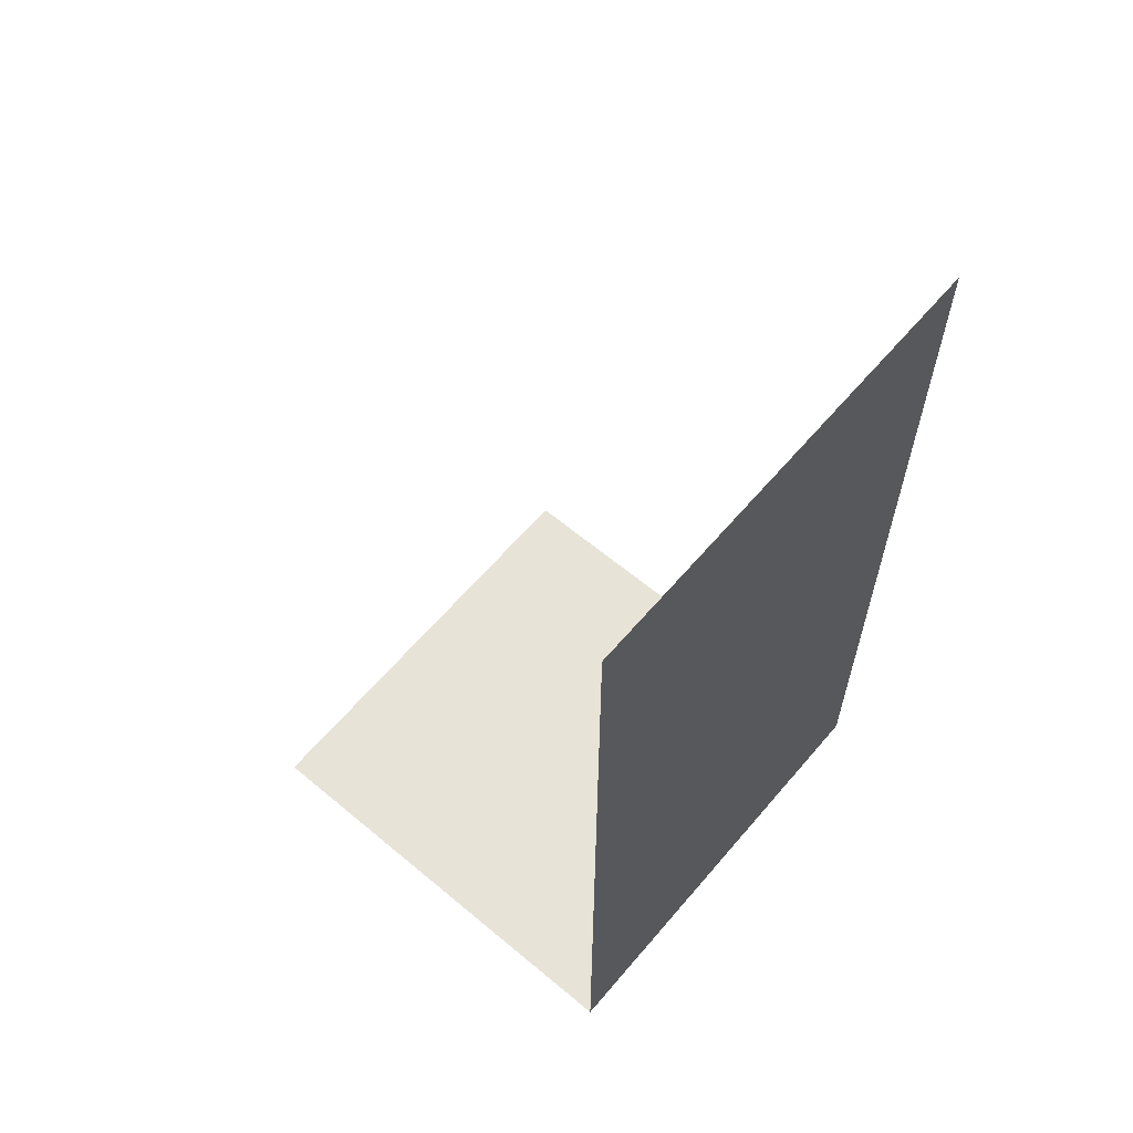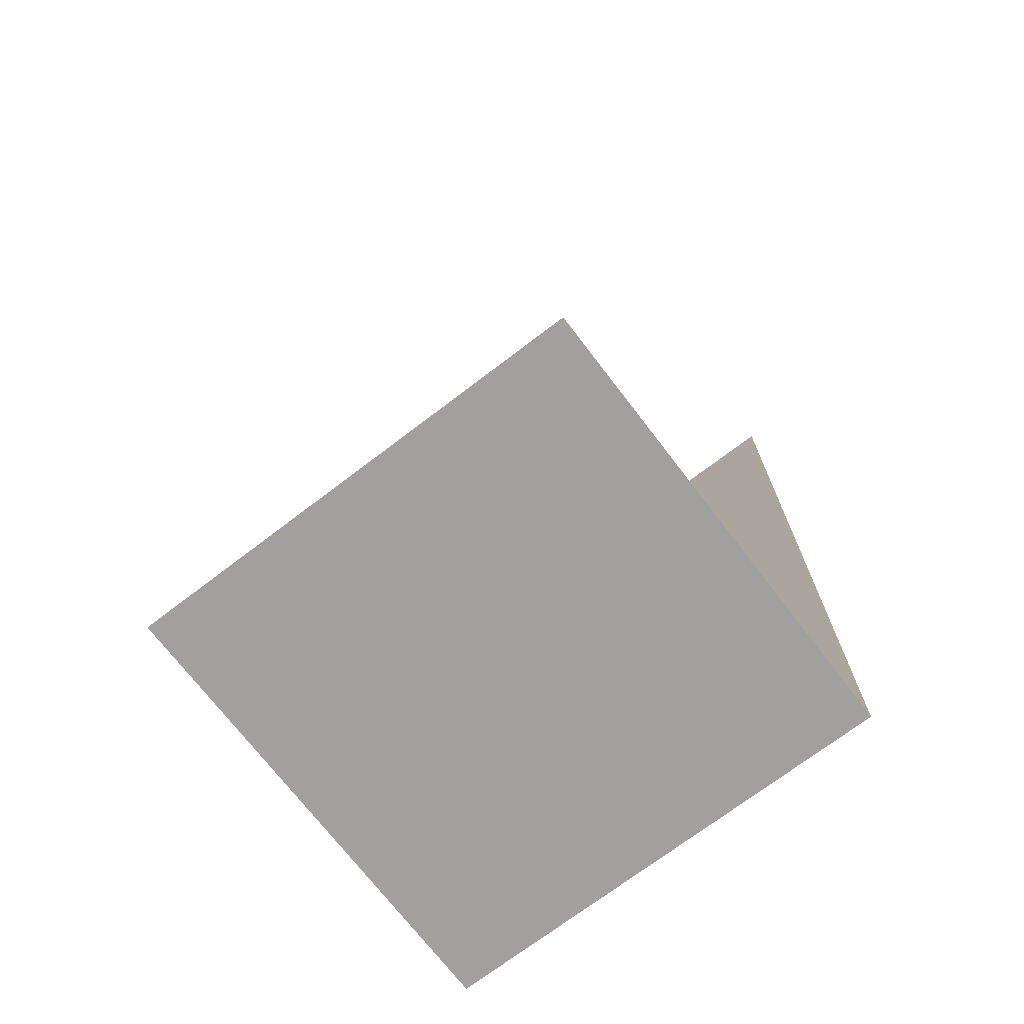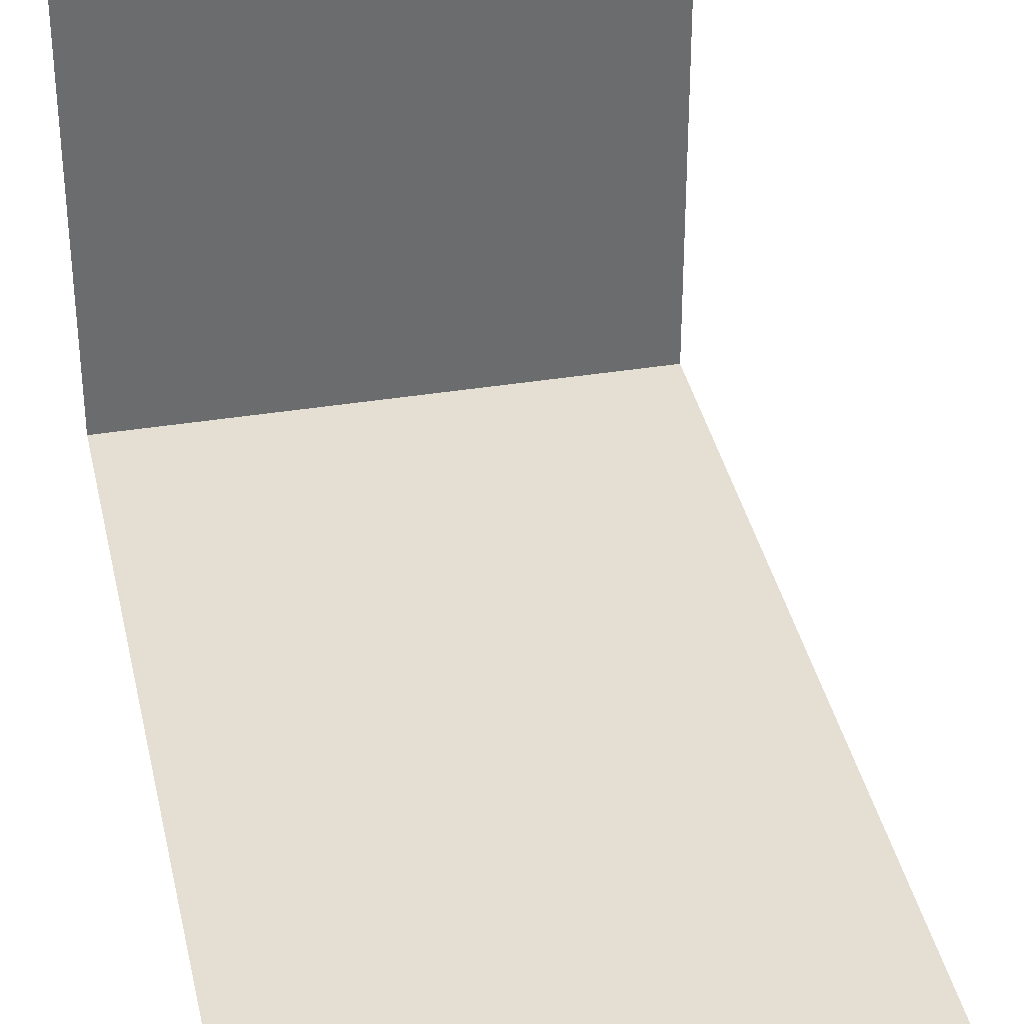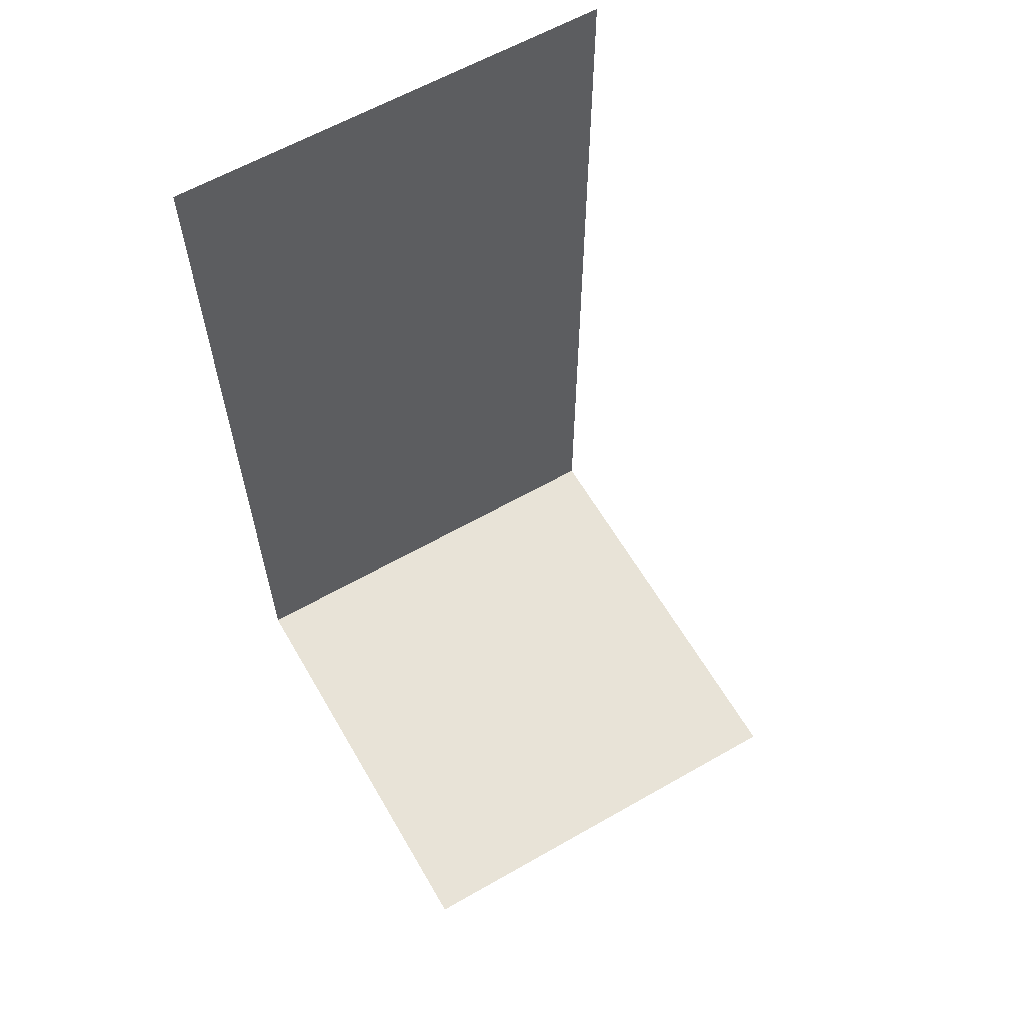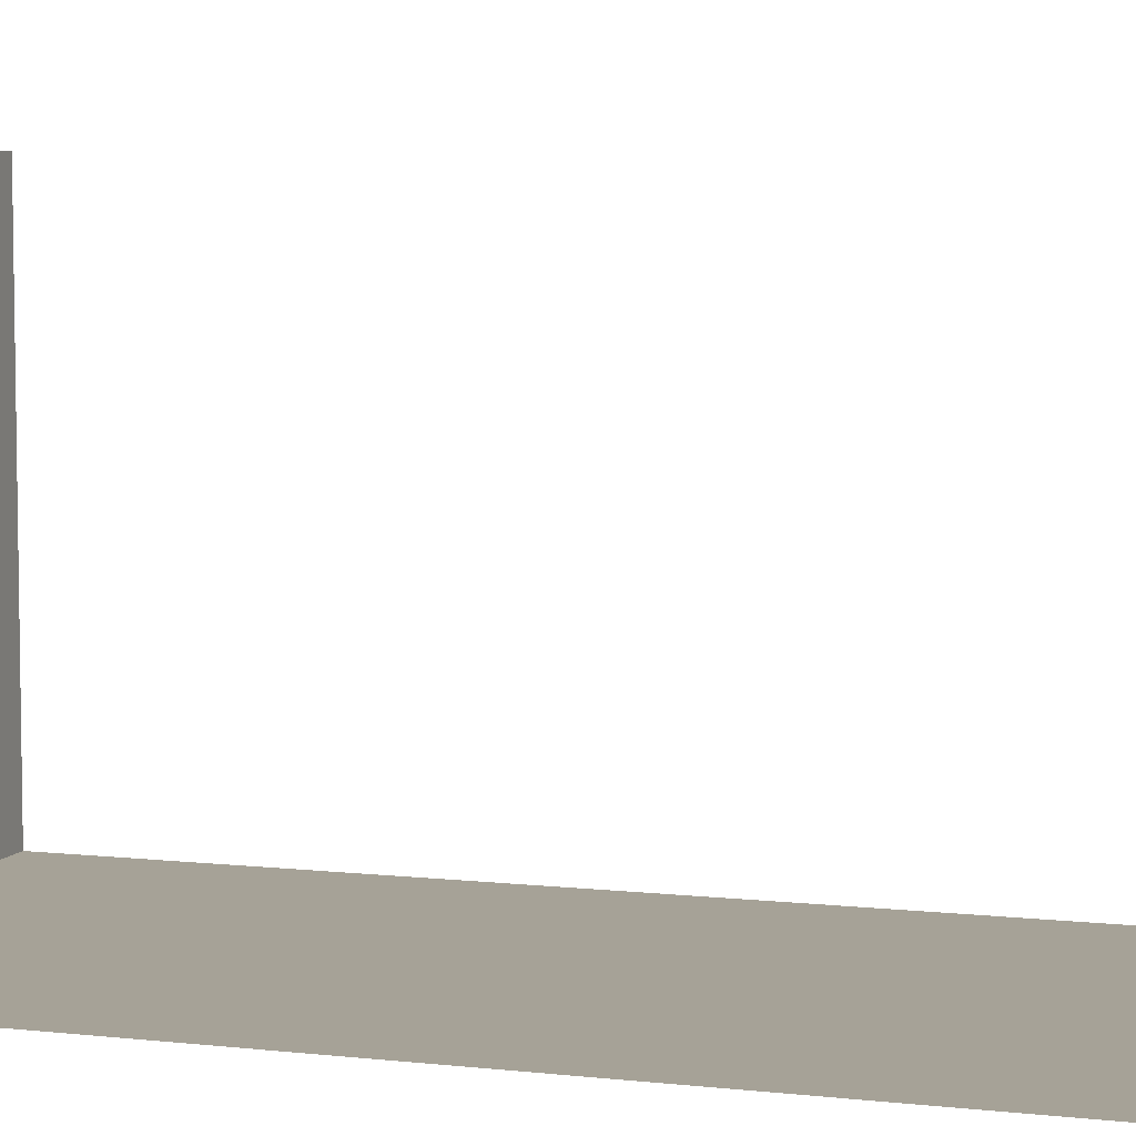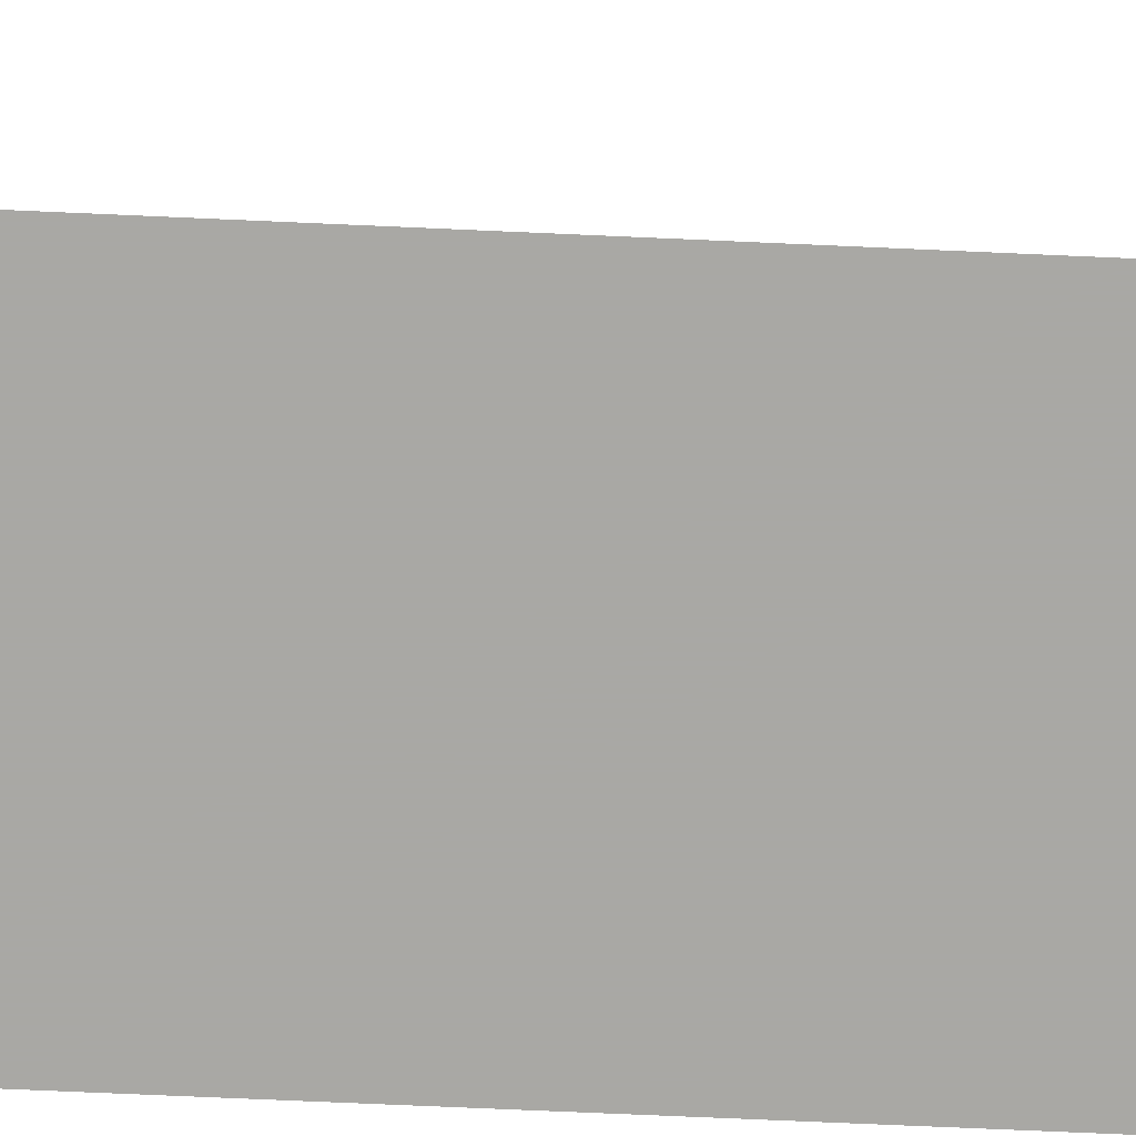
<metadata>
{"format":"obj","ext":"obj","renderer":"f3d","projection":"perspective","resolution":1024,"background":"white","views":[{"elev":62.1,"azim":-49.7,"up":"+Z"},{"elev":-71.9,"azim":-142.6,"up":"+Z"},{"elev":36.9,"azim":-11.9,"up":"+Y"},{"elev":61.6,"azim":149.9,"up":"+Z"},{"elev":6.5,"azim":-71.0,"up":"+Y"},{"elev":-75.0,"azim":87.5,"up":"+Y"}]}
</metadata>
<code>
v 0 -10 0
v 0 -5 -10
v 5 -10 -10
v 5 -10 0
v 5 -10 -10
v 5 -5 -10
v 0 -10 -10
v 0 -10 -10
f 6 3 8 2
f 5 4 1 7

</code>
